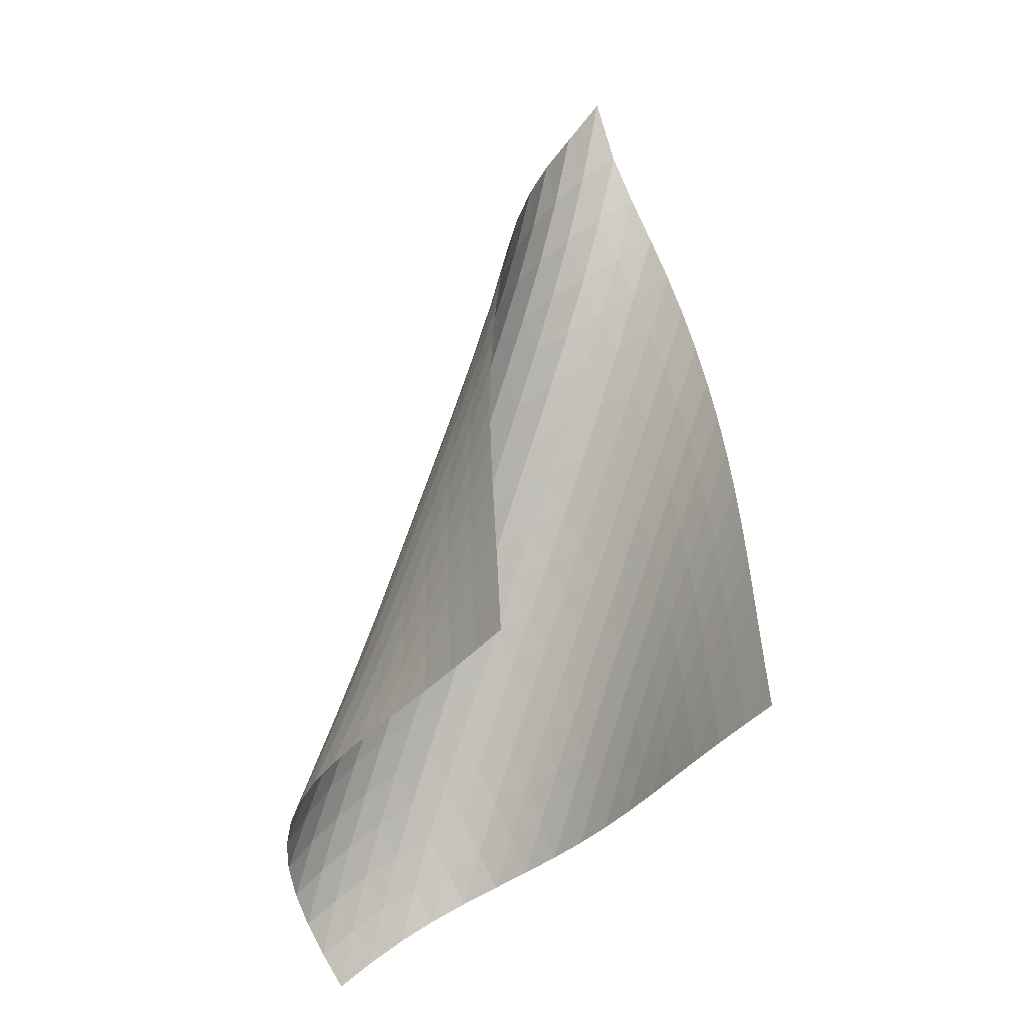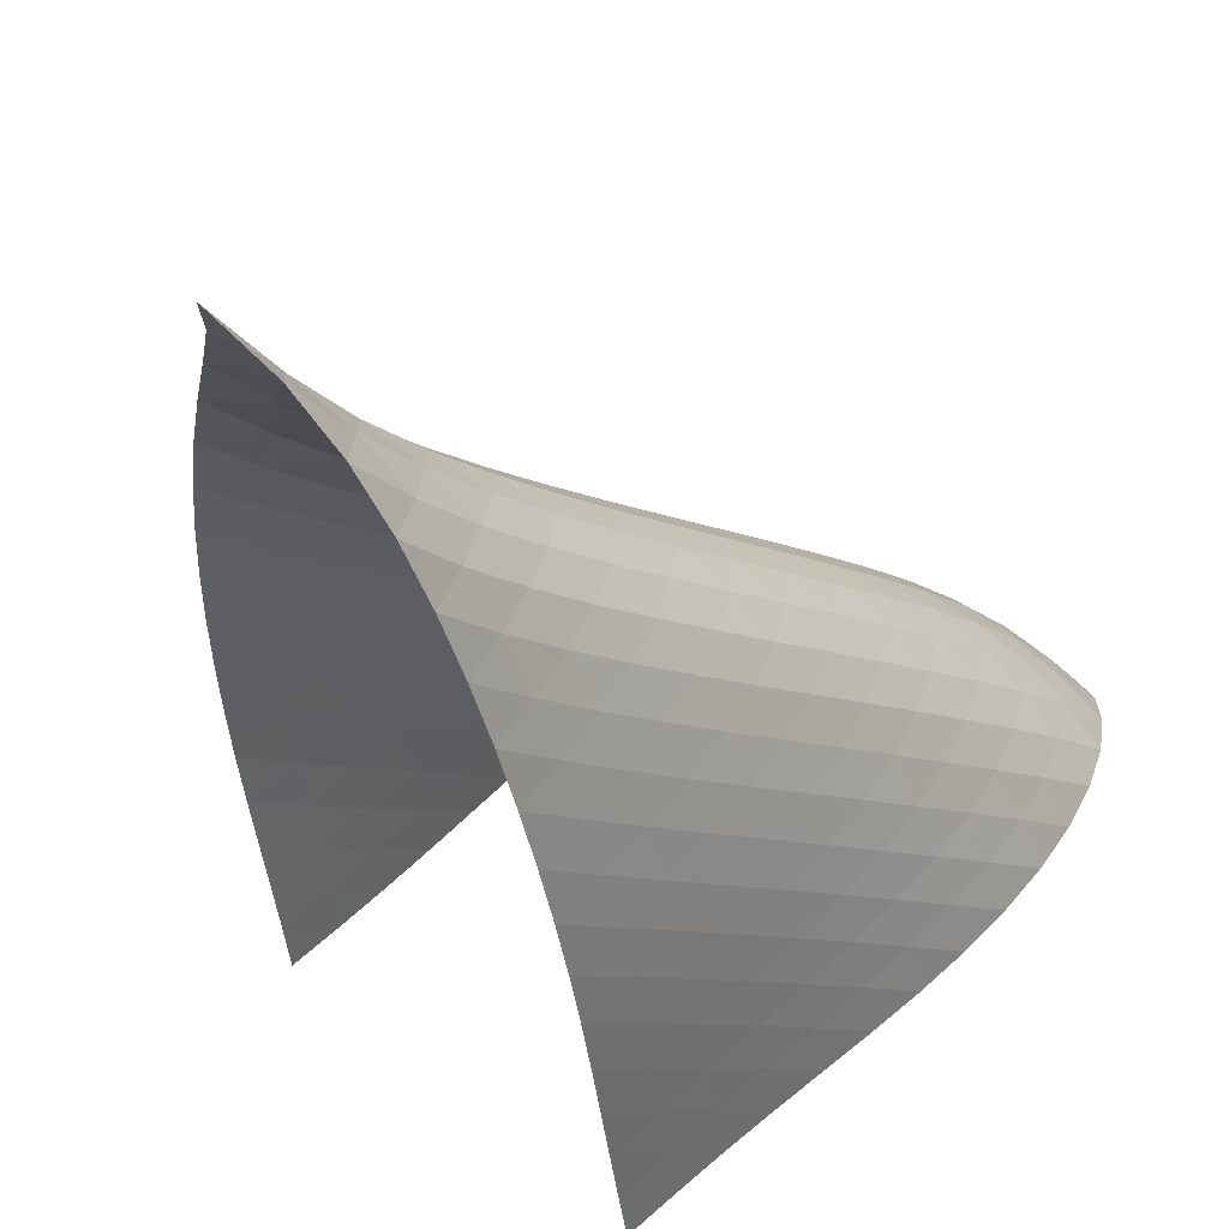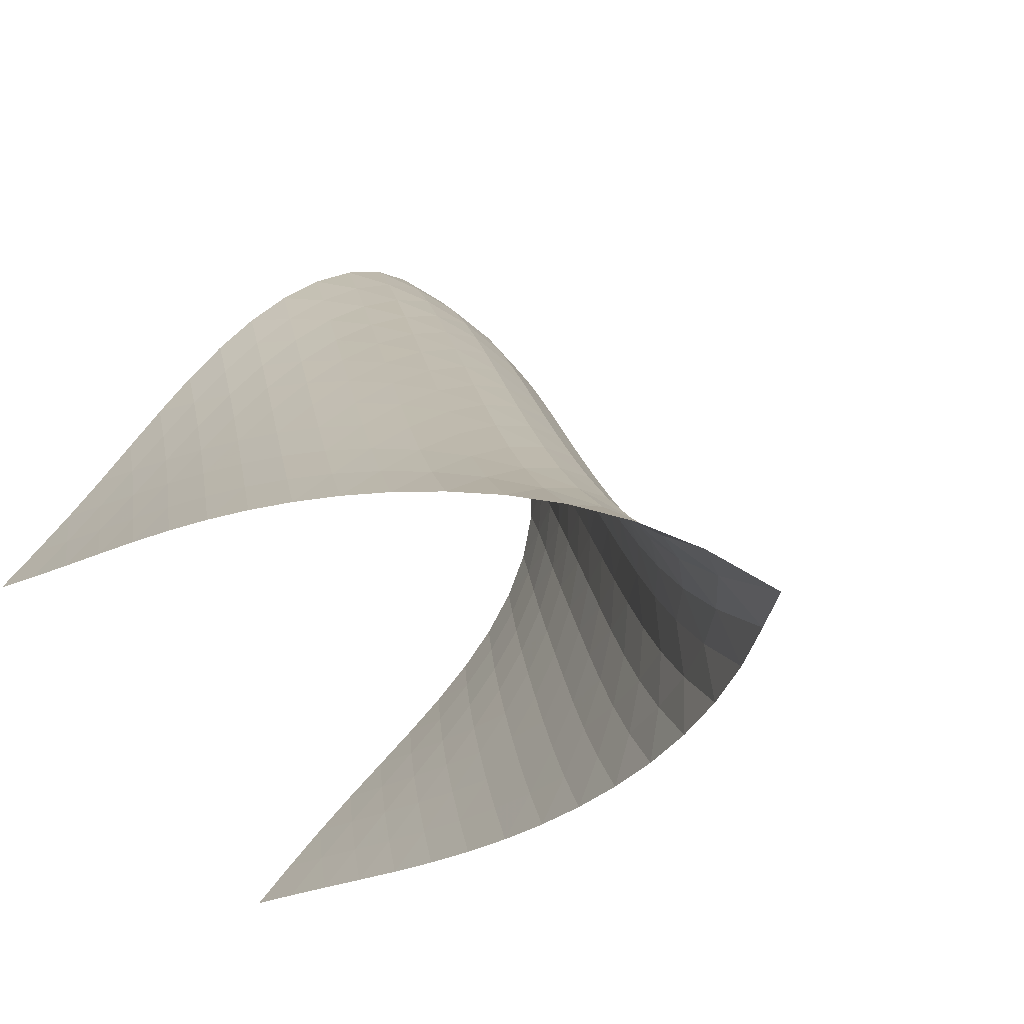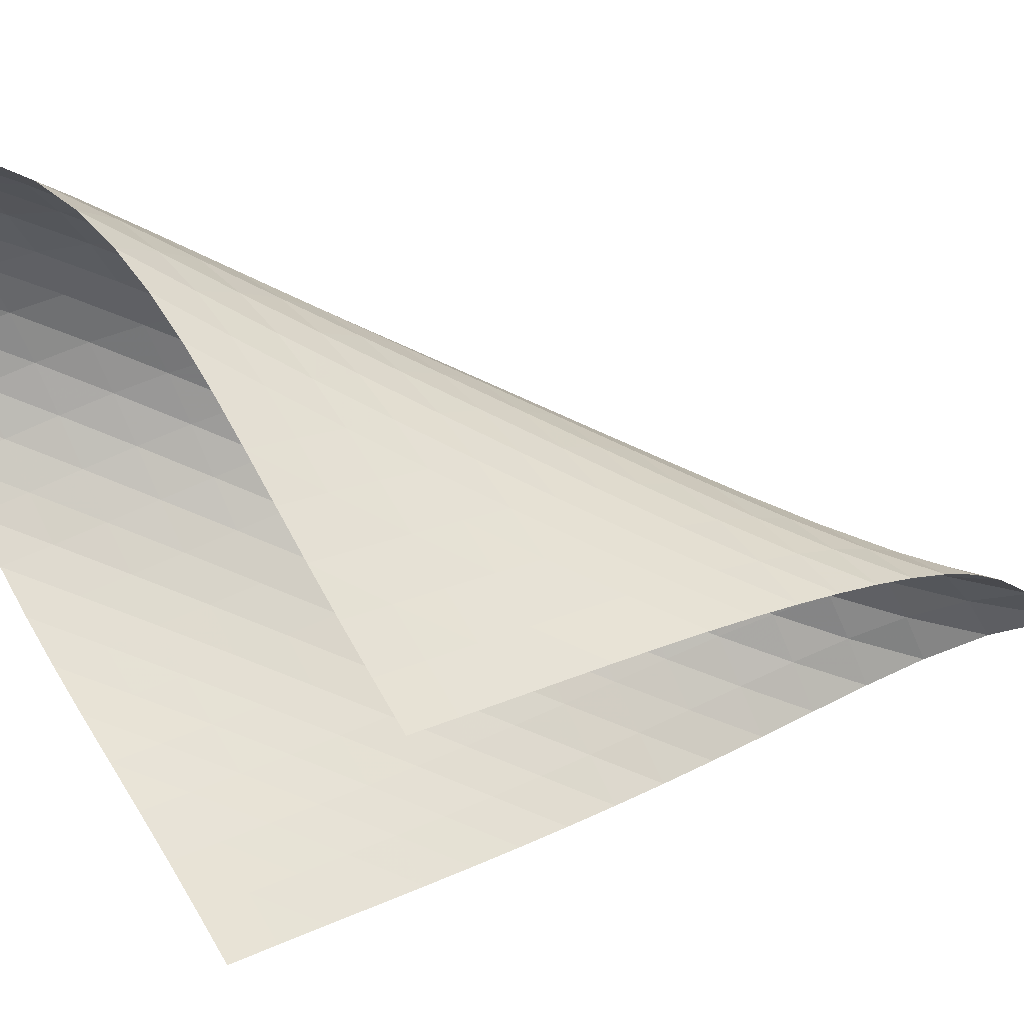
<metadata>
{"format":"obj","ext":"obj","renderer":"f3d","projection":"perspective","resolution":1024,"background":"white","views":[{"elev":-28.5,"azim":101.7,"up":"+Y"},{"elev":-38.1,"azim":-168.8,"up":"+Z"},{"elev":-10.1,"azim":144.5,"up":"+Z"},{"elev":14.1,"azim":54.7,"up":"+Z"}]}
</metadata>
<code>
v -6.508 -0.04952 6.508
v -3.704 -13.66 8
v -8 -13.66 3.704
v -13.52 -16.93 13.52
v -8.055 -12.85 3.785
v -8.113 -12.04 3.86
v -8.175 -11.22 3.933
v -8.235 -10.4 4.008
v -8.286 -9.571 4.094
v -8.322 -8.74 4.195
v -8.34 -7.903 4.315
v -8.336 -7.062 4.459
v -8.306 -6.217 4.628
v -8.248 -5.368 4.826
v -8.153 -4.518 5.056
v -8.012 -3.667 5.323
v -7.808 -2.818 5.624
v -7.516 -1.964 5.95
v -7.099 -1.074 6.271
v -6.271 -1.074 7.099
v -5.95 -1.964 7.516
v -5.624 -2.818 7.808
v -5.323 -3.667 8.012
v -5.056 -4.518 8.153
v -4.826 -5.368 8.248
v -4.628 -6.217 8.306
v -4.459 -7.062 8.336
v -4.315 -7.903 8.34
v -4.195 -8.74 8.322
v -4.094 -9.571 8.286
v -4.008 -10.4 8.235
v -3.933 -11.22 8.175
v -3.86 -12.04 8.113
v -3.785 -12.85 8.055
v -4.27 -13.75 8.576
v -4.827 -13.85 9.159
v -5.374 -13.94 9.754
v -5.912 -14.04 10.36
v -6.451 -14.13 10.96
v -7.002 -14.23 11.56
v -7.576 -14.33 12.12
v -8.184 -14.43 12.66
v -8.832 -14.55 13.13
v -9.519 -14.69 13.53
v -10.24 -14.89 13.82
v -10.97 -15.14 14
v -11.69 -15.48 14.04
v -12.37 -15.9 13.96
v -12.98 -16.4 13.78
v -13.78 -16.4 12.98
v -13.96 -15.9 12.37
v -14.04 -15.48 11.69
v -14 -15.14 10.97
v -13.82 -14.89 10.24
v -13.53 -14.69 9.519
v -13.13 -14.55 8.832
v -12.66 -14.43 8.184
v -12.12 -14.33 7.576
v -11.56 -14.23 7.002
v -10.96 -14.13 6.451
v -10.36 -14.04 5.912
v -9.754 -13.94 5.374
v -9.159 -13.85 4.827
v -8.576 -13.75 4.27
v -6.933 -1.662 6.933
v -7.478 -2.372 6.674
v -7.898 -3.125 6.374
v -8.211 -3.909 6.071
v -8.44 -4.713 5.789
v -8.605 -5.53 5.536
v -8.718 -6.355 5.313
v -8.791 -7.184 5.12
v -8.829 -8.015 4.954
v -8.838 -8.844 4.814
v -8.822 -9.671 4.696
v -8.787 -10.5 4.596
v -8.738 -11.32 4.51
v -8.683 -12.13 4.431
v -8.629 -12.94 4.352
v -6.674 -2.372 7.478
v -7.336 -2.899 7.336
v -7.893 -3.518 7.102
v -8.334 -4.208 6.821
v -8.669 -4.947 6.534
v -8.917 -5.719 6.262
v -9.097 -6.513 6.015
v -9.221 -7.321 5.796
v -9.3 -8.136 5.606
v -9.341 -8.956 5.443
v -9.35 -9.776 5.305
v -9.334 -10.6 5.188
v -9.3 -11.41 5.089
v -9.256 -12.23 4.999
v -9.208 -13.04 4.913
v -6.374 -3.125 7.898
v -7.102 -3.518 7.893
v -7.772 -4.003 7.772
v -8.345 -4.58 7.555
v -8.804 -5.233 7.288
v -9.158 -5.944 7.008
v -9.423 -6.695 6.74
v -9.614 -7.473 6.494
v -9.745 -8.269 6.276
v -9.826 -9.075 6.086
v -9.868 -9.886 5.924
v -9.876 -10.7 5.786
v -9.862 -11.51 5.668
v -9.833 -12.33 5.564
v -9.796 -13.14 5.467
v -6.071 -3.909 8.211
v -6.821 -4.208 8.334
v -7.555 -4.58 8.345
v -8.232 -5.041 8.232
v -8.816 -5.594 8.024
v -9.29 -6.225 7.765
v -9.66 -6.917 7.489
v -9.939 -7.653 7.221
v -10.14 -8.419 6.974
v -10.28 -9.205 6.754
v -10.36 -10 6.562
v -10.4 -10.81 6.398
v -10.42 -11.62 6.256
v -10.41 -12.43 6.131
v -10.39 -13.23 6.018
v -5.789 -4.713 8.44
v -6.534 -4.947 8.669
v -7.288 -5.233 8.804
v -8.024 -5.594 8.816
v -8.705 -6.042 8.705
v -9.296 -6.58 8.503
v -9.783 -7.196 8.248
v -10.17 -7.874 7.975
v -10.46 -8.598 7.706
v -10.67 -9.355 7.456
v -10.81 -10.13 7.232
v -10.9 -10.93 7.035
v -10.95 -11.72 6.863
v -10.97 -12.53 6.711
v -10.97 -13.33 6.575
v -5.536 -5.53 8.605
v -6.262 -5.719 8.917
v -7.008 -5.944 9.158
v -7.765 -6.225 9.29
v -8.503 -6.58 9.296
v -9.185 -7.022 9.185
v -9.782 -7.55 8.986
v -10.28 -8.155 8.735
v -10.67 -8.822 8.462
v -10.97 -9.537 8.192
v -11.19 -10.29 7.938
v -11.34 -11.06 7.707
v -11.44 -11.84 7.501
v -11.5 -12.63 7.316
v -11.54 -13.43 7.15
v -5.313 -6.355 8.718
v -6.015 -6.513 9.097
v -6.74 -6.695 9.423
v -7.489 -6.917 9.66
v -8.248 -7.196 9.783
v -8.986 -7.55 9.782
v -9.669 -7.988 9.669
v -10.27 -8.509 9.472
v -10.77 -9.106 9.223
v -11.17 -9.766 8.951
v -11.48 -10.47 8.677
v -11.71 -11.21 8.417
v -11.88 -11.97 8.176
v -11.99 -12.75 7.955
v -12.07 -13.53 7.755
v -5.12 -7.184 8.791
v -5.796 -7.321 9.221
v -6.494 -7.473 9.614
v -7.221 -7.653 9.939
v -7.975 -7.874 10.17
v -8.735 -8.155 10.28
v -9.472 -8.509 10.27
v -10.16 -8.945 10.16
v -10.76 -9.463 9.959
v -11.27 -10.05 9.711
v -11.68 -10.71 9.437
v -11.99 -11.4 9.158
v -12.24 -12.13 8.888
v -12.42 -12.88 8.634
v -12.56 -13.65 8.398
v -4.954 -8.015 8.829
v -5.606 -8.136 9.3
v -6.276 -8.269 9.745
v -6.974 -8.419 10.14
v -7.706 -8.598 10.46
v -8.462 -8.822 10.67
v -9.223 -9.106 10.77
v -9.959 -9.463 10.76
v -10.64 -9.899 10.64
v -11.25 -10.42 10.45
v -11.76 -11 10.2
v -12.17 -11.65 9.918
v -12.51 -12.33 9.632
v -12.77 -13.05 9.35
v -12.98 -13.79 9.08
v -4.814 -8.844 8.838
v -5.443 -8.956 9.341
v -6.086 -9.075 9.826
v -6.754 -9.205 10.28
v -7.456 -9.355 10.67
v -8.192 -9.537 10.97
v -8.951 -9.766 11.17
v -9.711 -10.05 11.27
v -10.45 -10.42 11.25
v -11.12 -10.85 11.12
v -11.73 -11.37 10.93
v -12.24 -11.95 10.67
v -12.67 -12.59 10.39
v -13.02 -13.26 10.1
v -13.3 -13.96 9.801
v -4.696 -9.671 8.822
v -5.305 -9.776 9.35
v -5.924 -9.886 9.868
v -6.562 -10 10.36
v -7.232 -10.13 10.81
v -7.938 -10.29 11.19
v -8.677 -10.47 11.48
v -9.437 -10.71 11.68
v -10.2 -11 11.76
v -10.93 -11.37 11.73
v -11.6 -11.81 11.6
v -12.2 -12.33 11.4
v -12.72 -12.91 11.14
v -13.16 -13.53 10.85
v -13.53 -14.19 10.54
v -4.596 -10.5 8.787
v -5.188 -10.6 9.334
v -5.786 -10.7 9.876
v -6.398 -10.81 10.4
v -7.035 -10.93 10.9
v -7.707 -11.06 11.34
v -8.417 -11.21 11.71
v -9.158 -11.4 11.99
v -9.918 -11.65 12.17
v -10.67 -11.95 12.24
v -11.4 -12.33 12.2
v -12.07 -12.78 12.07
v -12.66 -13.3 11.85
v -13.18 -13.88 11.59
v -13.62 -14.49 11.29
v -4.51 -11.32 8.738
v -5.089 -11.41 9.3
v -5.668 -11.51 9.862
v -6.256 -11.62 10.42
v -6.863 -11.72 10.95
v -7.501 -11.84 11.44
v -8.176 -11.97 11.88
v -8.888 -12.13 12.24
v -9.632 -12.33 12.51
v -10.39 -12.59 12.67
v -11.14 -12.91 12.72
v -11.85 -13.3 12.66
v -12.51 -13.77 12.51
v -13.09 -14.3 12.28
v -13.6 -14.87 12
v -4.431 -12.13 8.683
v -4.999 -12.23 9.256
v -5.564 -12.33 9.833
v -6.131 -12.43 10.41
v -6.711 -12.53 10.97
v -7.316 -12.63 11.5
v -7.955 -12.75 11.99
v -8.634 -12.88 12.42
v -9.35 -13.05 12.77
v -10.1 -13.26 13.02
v -10.85 -13.53 13.16
v -11.59 -13.88 13.18
v -12.28 -14.3 13.09
v -12.91 -14.79 12.91
v -13.47 -15.33 12.66
v -4.352 -12.94 8.629
v -4.913 -13.04 9.208
v -5.467 -13.14 9.796
v -6.018 -13.23 10.39
v -6.575 -13.33 10.97
v -7.15 -13.43 11.54
v -7.755 -13.53 12.07
v -8.398 -13.65 12.56
v -9.08 -13.79 12.98
v -9.801 -13.96 13.3
v -10.54 -14.19 13.53
v -11.29 -14.49 13.62
v -12 -14.87 13.6
v -12.66 -15.33 13.47
v -13.25 -15.85 13.25
f 289 49 4
f 289 4 50
f 5 79 64
f 5 64 3
f 79 94 63
f 79 63 64
f 94 109 62
f 94 62 63
f 109 124 61
f 109 61 62
f 124 139 60
f 124 60 61
f 139 154 59
f 139 59 60
f 154 169 58
f 154 58 59
f 169 184 57
f 169 57 58
f 184 199 56
f 184 56 57
f 199 214 55
f 199 55 56
f 214 229 54
f 214 54 55
f 229 244 53
f 229 53 54
f 244 259 52
f 244 52 53
f 259 274 51
f 259 51 52
f 274 289 50
f 274 50 51
f 1 20 65
f 1 65 19
f 19 65 66
f 19 66 18
f 18 66 67
f 18 67 17
f 17 67 68
f 17 68 16
f 16 68 69
f 16 69 15
f 15 69 70
f 15 70 14
f 14 70 71
f 14 71 13
f 13 71 72
f 13 72 12
f 12 72 73
f 12 73 11
f 11 73 74
f 11 74 10
f 10 74 75
f 10 75 9
f 9 75 76
f 9 76 8
f 8 76 77
f 8 77 7
f 7 77 78
f 7 78 6
f 6 78 79
f 6 79 5
f 20 21 80
f 20 80 65
f 65 80 81
f 65 81 66
f 66 81 82
f 66 82 67
f 67 82 83
f 67 83 68
f 68 83 84
f 68 84 69
f 69 84 85
f 69 85 70
f 70 85 86
f 70 86 71
f 71 86 87
f 71 87 72
f 72 87 88
f 72 88 73
f 73 88 89
f 73 89 74
f 74 89 90
f 74 90 75
f 75 90 91
f 75 91 76
f 76 91 92
f 76 92 77
f 77 92 93
f 77 93 78
f 78 93 94
f 78 94 79
f 21 22 95
f 21 95 80
f 80 95 96
f 80 96 81
f 81 96 97
f 81 97 82
f 82 97 98
f 82 98 83
f 83 98 99
f 83 99 84
f 84 99 100
f 84 100 85
f 85 100 101
f 85 101 86
f 86 101 102
f 86 102 87
f 87 102 103
f 87 103 88
f 88 103 104
f 88 104 89
f 89 104 105
f 89 105 90
f 90 105 106
f 90 106 91
f 91 106 107
f 91 107 92
f 92 107 108
f 92 108 93
f 93 108 109
f 93 109 94
f 22 23 110
f 22 110 95
f 95 110 111
f 95 111 96
f 96 111 112
f 96 112 97
f 97 112 113
f 97 113 98
f 98 113 114
f 98 114 99
f 99 114 115
f 99 115 100
f 100 115 116
f 100 116 101
f 101 116 117
f 101 117 102
f 102 117 118
f 102 118 103
f 103 118 119
f 103 119 104
f 104 119 120
f 104 120 105
f 105 120 121
f 105 121 106
f 106 121 122
f 106 122 107
f 107 122 123
f 107 123 108
f 108 123 124
f 108 124 109
f 23 24 125
f 23 125 110
f 110 125 126
f 110 126 111
f 111 126 127
f 111 127 112
f 112 127 128
f 112 128 113
f 113 128 129
f 113 129 114
f 114 129 130
f 114 130 115
f 115 130 131
f 115 131 116
f 116 131 132
f 116 132 117
f 117 132 133
f 117 133 118
f 118 133 134
f 118 134 119
f 119 134 135
f 119 135 120
f 120 135 136
f 120 136 121
f 121 136 137
f 121 137 122
f 122 137 138
f 122 138 123
f 123 138 139
f 123 139 124
f 24 25 140
f 24 140 125
f 125 140 141
f 125 141 126
f 126 141 142
f 126 142 127
f 127 142 143
f 127 143 128
f 128 143 144
f 128 144 129
f 129 144 145
f 129 145 130
f 130 145 146
f 130 146 131
f 131 146 147
f 131 147 132
f 132 147 148
f 132 148 133
f 133 148 149
f 133 149 134
f 134 149 150
f 134 150 135
f 135 150 151
f 135 151 136
f 136 151 152
f 136 152 137
f 137 152 153
f 137 153 138
f 138 153 154
f 138 154 139
f 25 26 155
f 25 155 140
f 140 155 156
f 140 156 141
f 141 156 157
f 141 157 142
f 142 157 158
f 142 158 143
f 143 158 159
f 143 159 144
f 144 159 160
f 144 160 145
f 145 160 161
f 145 161 146
f 146 161 162
f 146 162 147
f 147 162 163
f 147 163 148
f 148 163 164
f 148 164 149
f 149 164 165
f 149 165 150
f 150 165 166
f 150 166 151
f 151 166 167
f 151 167 152
f 152 167 168
f 152 168 153
f 153 168 169
f 153 169 154
f 26 27 170
f 26 170 155
f 155 170 171
f 155 171 156
f 156 171 172
f 156 172 157
f 157 172 173
f 157 173 158
f 158 173 174
f 158 174 159
f 159 174 175
f 159 175 160
f 160 175 176
f 160 176 161
f 161 176 177
f 161 177 162
f 162 177 178
f 162 178 163
f 163 178 179
f 163 179 164
f 164 179 180
f 164 180 165
f 165 180 181
f 165 181 166
f 166 181 182
f 166 182 167
f 167 182 183
f 167 183 168
f 168 183 184
f 168 184 169
f 27 28 185
f 27 185 170
f 170 185 186
f 170 186 171
f 171 186 187
f 171 187 172
f 172 187 188
f 172 188 173
f 173 188 189
f 173 189 174
f 174 189 190
f 174 190 175
f 175 190 191
f 175 191 176
f 176 191 192
f 176 192 177
f 177 192 193
f 177 193 178
f 178 193 194
f 178 194 179
f 179 194 195
f 179 195 180
f 180 195 196
f 180 196 181
f 181 196 197
f 181 197 182
f 182 197 198
f 182 198 183
f 183 198 199
f 183 199 184
f 28 29 200
f 28 200 185
f 185 200 201
f 185 201 186
f 186 201 202
f 186 202 187
f 187 202 203
f 187 203 188
f 188 203 204
f 188 204 189
f 189 204 205
f 189 205 190
f 190 205 206
f 190 206 191
f 191 206 207
f 191 207 192
f 192 207 208
f 192 208 193
f 193 208 209
f 193 209 194
f 194 209 210
f 194 210 195
f 195 210 211
f 195 211 196
f 196 211 212
f 196 212 197
f 197 212 213
f 197 213 198
f 198 213 214
f 198 214 199
f 29 30 215
f 29 215 200
f 200 215 216
f 200 216 201
f 201 216 217
f 201 217 202
f 202 217 218
f 202 218 203
f 203 218 219
f 203 219 204
f 204 219 220
f 204 220 205
f 205 220 221
f 205 221 206
f 206 221 222
f 206 222 207
f 207 222 223
f 207 223 208
f 208 223 224
f 208 224 209
f 209 224 225
f 209 225 210
f 210 225 226
f 210 226 211
f 211 226 227
f 211 227 212
f 212 227 228
f 212 228 213
f 213 228 229
f 213 229 214
f 30 31 230
f 30 230 215
f 215 230 231
f 215 231 216
f 216 231 232
f 216 232 217
f 217 232 233
f 217 233 218
f 218 233 234
f 218 234 219
f 219 234 235
f 219 235 220
f 220 235 236
f 220 236 221
f 221 236 237
f 221 237 222
f 222 237 238
f 222 238 223
f 223 238 239
f 223 239 224
f 224 239 240
f 224 240 225
f 225 240 241
f 225 241 226
f 226 241 242
f 226 242 227
f 227 242 243
f 227 243 228
f 228 243 244
f 228 244 229
f 31 32 245
f 31 245 230
f 230 245 246
f 230 246 231
f 231 246 247
f 231 247 232
f 232 247 248
f 232 248 233
f 233 248 249
f 233 249 234
f 234 249 250
f 234 250 235
f 235 250 251
f 235 251 236
f 236 251 252
f 236 252 237
f 237 252 253
f 237 253 238
f 238 253 254
f 238 254 239
f 239 254 255
f 239 255 240
f 240 255 256
f 240 256 241
f 241 256 257
f 241 257 242
f 242 257 258
f 242 258 243
f 243 258 259
f 243 259 244
f 32 33 260
f 32 260 245
f 245 260 261
f 245 261 246
f 246 261 262
f 246 262 247
f 247 262 263
f 247 263 248
f 248 263 264
f 248 264 249
f 249 264 265
f 249 265 250
f 250 265 266
f 250 266 251
f 251 266 267
f 251 267 252
f 252 267 268
f 252 268 253
f 253 268 269
f 253 269 254
f 254 269 270
f 254 270 255
f 255 270 271
f 255 271 256
f 256 271 272
f 256 272 257
f 257 272 273
f 257 273 258
f 258 273 274
f 258 274 259
f 33 34 275
f 33 275 260
f 260 275 276
f 260 276 261
f 261 276 277
f 261 277 262
f 262 277 278
f 262 278 263
f 263 278 279
f 263 279 264
f 264 279 280
f 264 280 265
f 265 280 281
f 265 281 266
f 266 281 282
f 266 282 267
f 267 282 283
f 267 283 268
f 268 283 284
f 268 284 269
f 269 284 285
f 269 285 270
f 270 285 286
f 270 286 271
f 271 286 287
f 271 287 272
f 272 287 288
f 272 288 273
f 273 288 289
f 273 289 274
f 34 2 35
f 34 35 275
f 275 35 36
f 275 36 276
f 276 36 37
f 276 37 277
f 277 37 38
f 277 38 278
f 278 38 39
f 278 39 279
f 279 39 40
f 279 40 280
f 280 40 41
f 280 41 281
f 281 41 42
f 281 42 282
f 282 42 43
f 282 43 283
f 283 43 44
f 283 44 284
f 284 44 45
f 284 45 285
f 285 45 46
f 285 46 286
f 286 46 47
f 286 47 287
f 287 47 48
f 287 48 288
f 288 48 49
f 288 49 289

</code>
